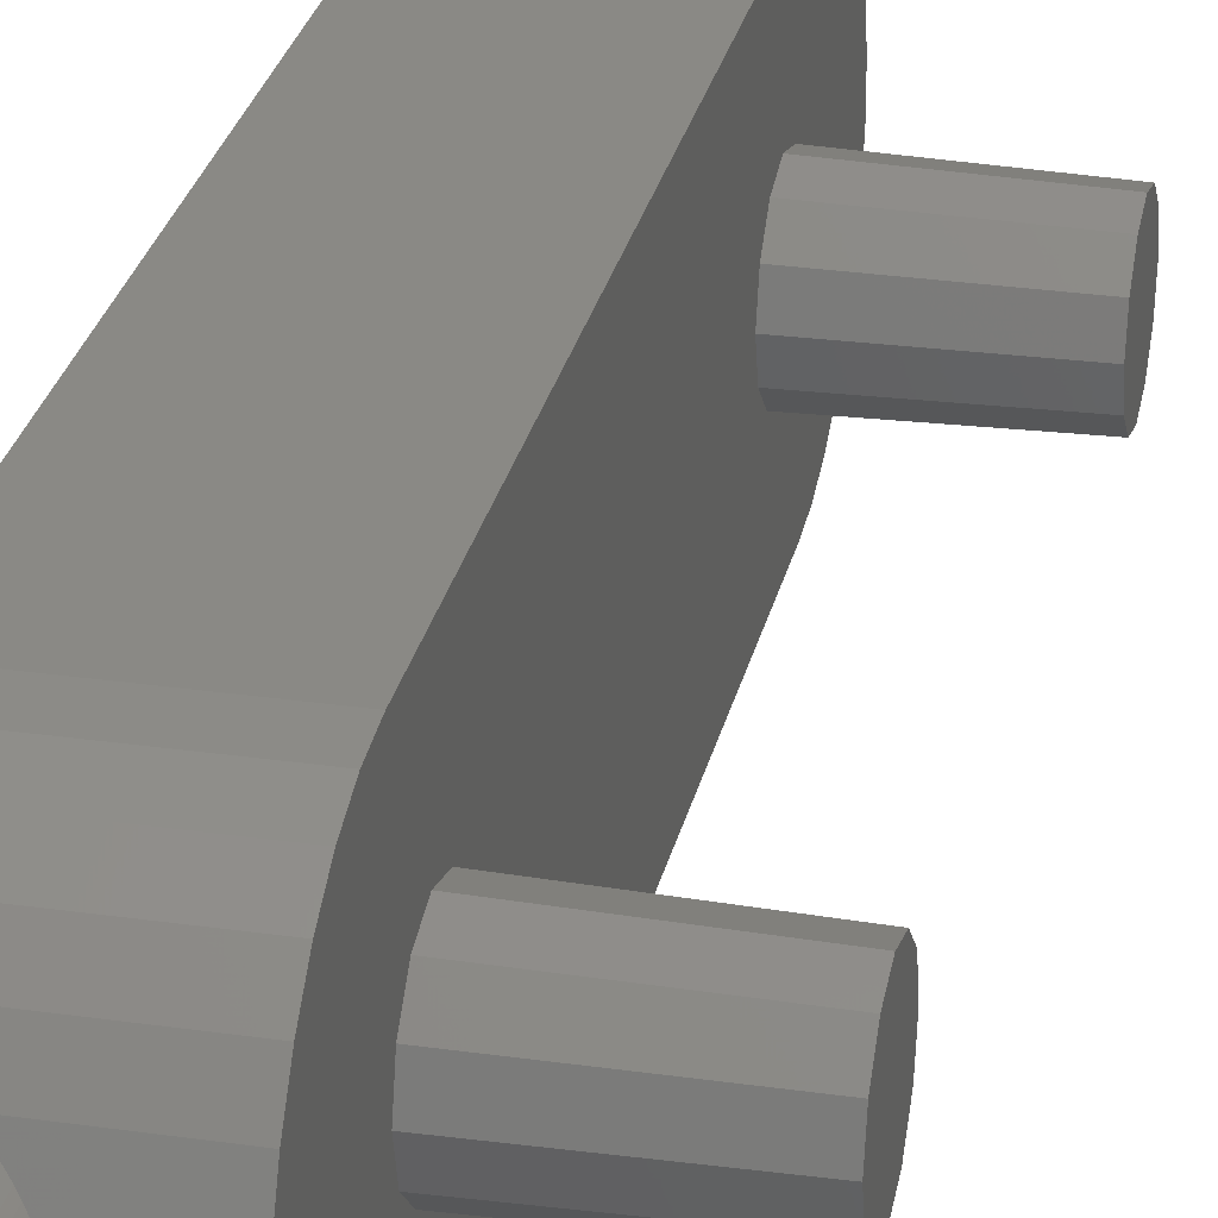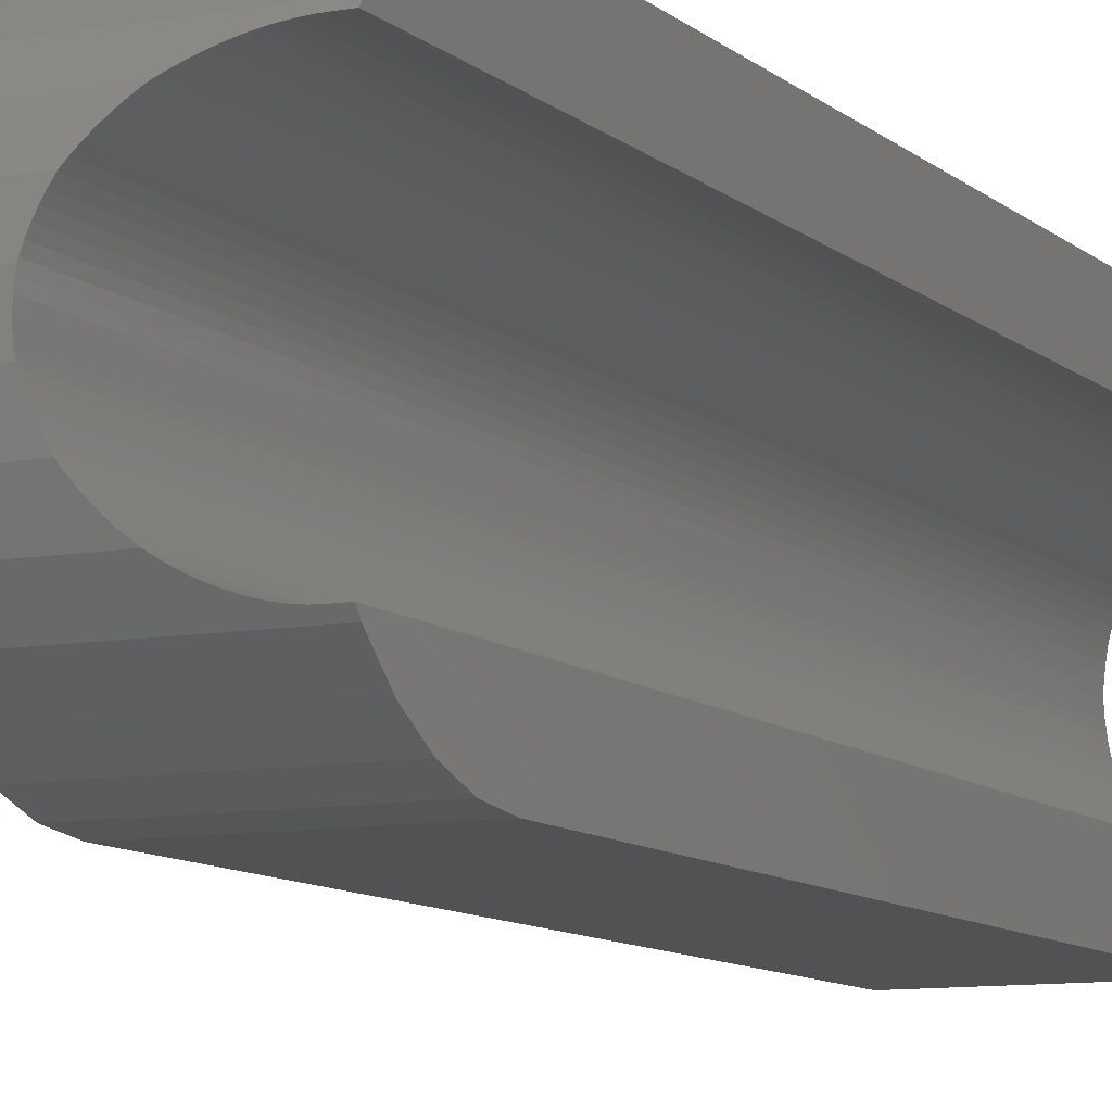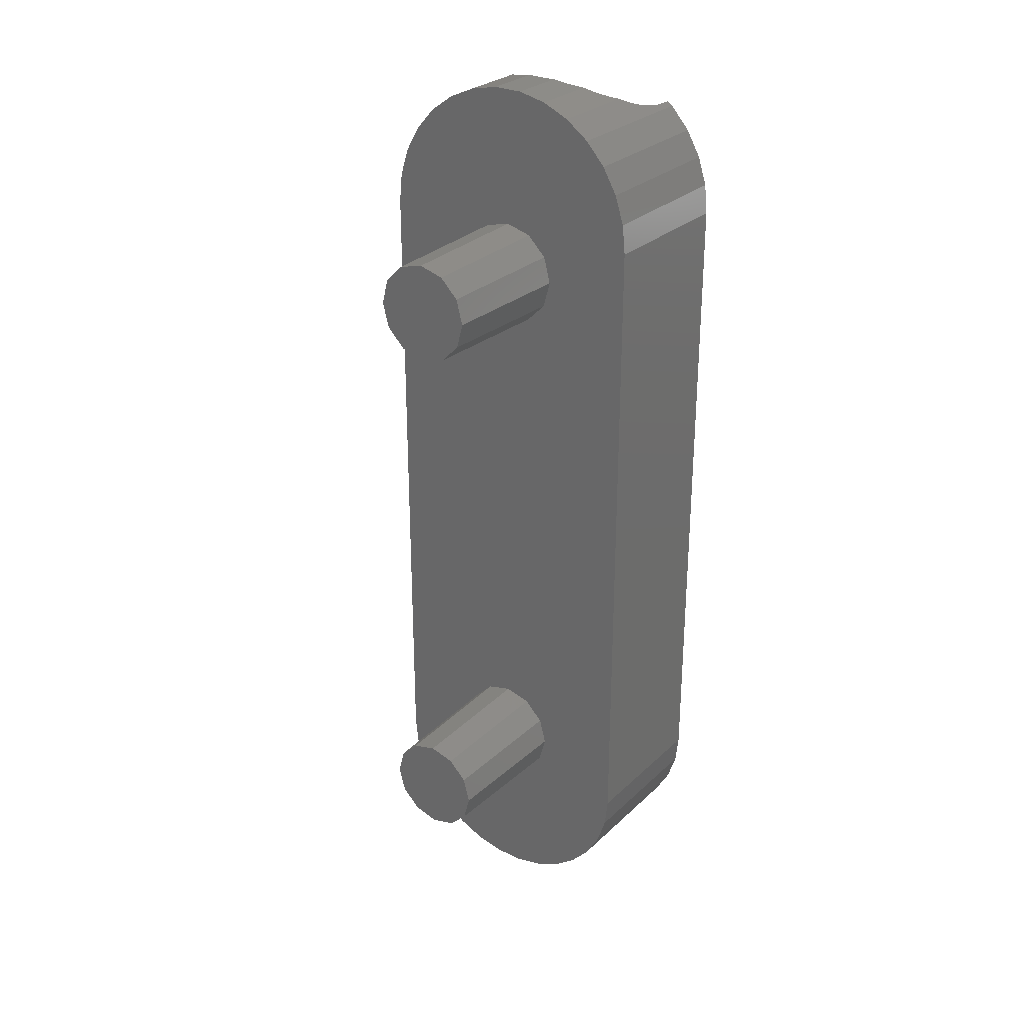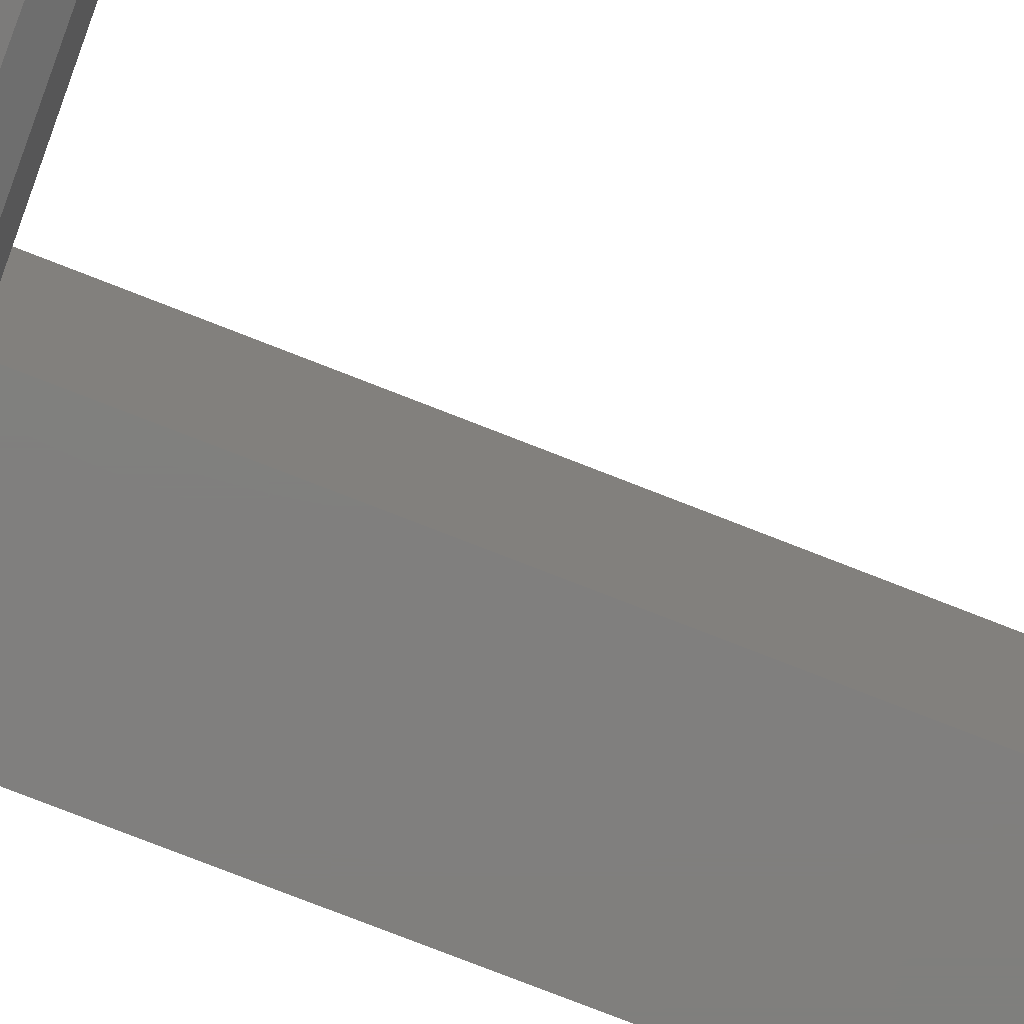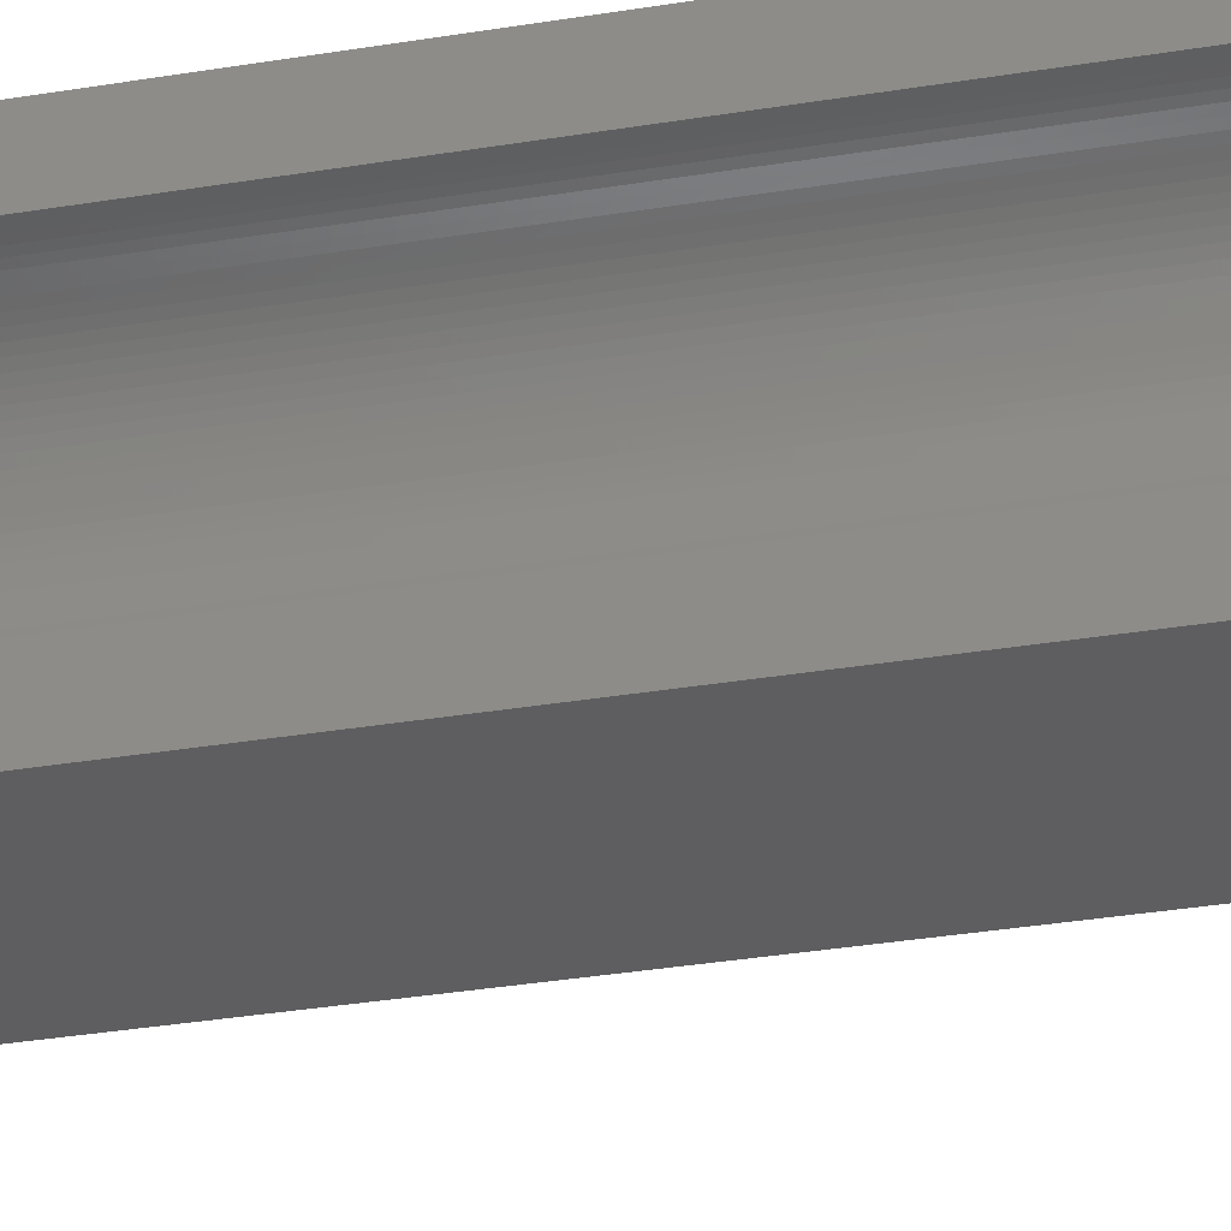
<metadata>
{"format":"stl","ext":"stl","renderer":"f3d","projection":"perspective","resolution":1024,"background":"white","views":[{"elev":28.1,"azim":-167.7,"up":"+Z"},{"elev":-9.3,"azim":25.8,"up":"+Z"},{"elev":28.1,"azim":-53.8,"up":"+Y"},{"elev":-79.6,"azim":-111.2,"up":"+Z"},{"elev":-36.1,"azim":102.0,"up":"+Z"}]}
</metadata>
<code>
# stl→obj: 254 verts, 504 faces
v 0 27.57 -9.135
v 11 29.38 -8.09
v 11 27.57 -9.135
v 0 29.38 -8.09
v 11 30.93 -6.691
v 0 30.93 -6.691
v 4.05 33.45 0.7896
v 0 33.45 1.045
v 4.09 33.45 1.045
v 4.012 33.45 0.3956
v 4 33.45 0
v 0 33.45 -1.045
v 4.012 33.45 -0.3956
v 4.05 33.45 -0.7896
v 4.09 33.45 -1.045
v 4.112 33.42 -1.181
v 4.198 33.33 -1.567
v 0 33.01 -3.09
v 4.308 33.25 -1.947
v 4.442 33.17 -2.319
v 4.6 33.1 -2.682
v 4.779 33.02 -3.035
v 4.812 33.01 -3.09
v 10.3 31.22 6.3
v 11 30.93 6.691
v 11 31.22 6.3
v 9.904 31.22 6.288
v 9.51 31.25 6.25
v 9.12 31.3 6.188
v 0 30.93 6.691
v 8.733 31.36 6.102
v 8.353 31.44 5.992
v 7.981 31.54 5.858
v 7.618 31.65 5.7
v 7.265 31.78 5.521
v 6.924 31.93 5.319
v 6.597 32.09 5.097
v 6.472 32.16 5
v 0 32.16 5
v 0 27.57 9.135
v 11 25.58 9.781
v 11 27.57 9.135
v 0 25.58 9.781
v 11 29.38 8.09
v 0 29.38 8.09
v 11 31.22 -6.3
v 10.3 31.22 -6.3
v 6.472 32.16 -5
v 6.597 32.09 -5.097
v 6.924 31.93 -5.319
v 7.265 31.78 -5.521
v 7.618 31.65 -5.7
v 7.981 31.54 -5.858
v 8.353 31.44 -5.992
v 8.733 31.36 -6.102
v 9.12 31.3 -6.188
v 9.51 31.25 -6.25
v 9.904 31.22 -6.288
v 0 32.16 -5
v 4.779 33.02 3.035
v 0 33.01 3.09
v 4.812 33.01 3.09
v 4.6 33.1 2.682
v 4.442 33.17 2.319
v 4.308 33.25 1.947
v 4.198 33.33 1.567
v 4.112 33.42 1.181
v 4.981 32.88 -3.376
v 5.203 32.74 -3.703
v 5.446 32.6 -4.016
v 5.707 32.47 -4.313
v 5.987 32.34 -4.593
v 6.284 32.23 -4.854
v 6.284 32.23 4.854
v 5.987 32.34 4.593
v 5.707 32.47 4.313
v 5.446 32.6 4.016
v 5.203 32.74 3.703
v 4.981 32.88 3.376
v 2.22e-15 23.5 -10
v 11 25.58 -9.781
v 11 23.5 -10
v 0 25.58 -9.781
v 0 23.5 -10
v 11 21.42 -9.781
v 11 19.43 -9.135
v 11 15.78 -6.3
v 11 17.62 -8.09
v 11 16.07 -6.691
v 11 23.5 6.3
v 11 23.5 10
v 0 23.5 10
v 11 -25.58 -9.781
v 2.22e-15 -23.5 -10
v 11 -23.5 -10
v 0 -25.58 -9.781
v 0 -23.5 -10
v 0 -33.01 3.09
v 4.779 -33.02 3.035
v 4.812 -33.01 3.09
v 4.6 -33.1 2.682
v 4.442 -33.17 2.319
v 4.308 -33.25 1.947
v 4.198 -33.33 1.567
v 0 -33.45 1.045
v 4.112 -33.42 1.181
v 4.09 -33.45 1.045
v 0 -30.93 -6.691
v 6.472 -32.16 -5
v 0 -32.16 -5
v 6.597 -32.09 -5.097
v 6.924 -31.93 -5.319
v 7.265 -31.78 -5.521
v 7.618 -31.65 -5.7
v 7.981 -31.54 -5.858
v 8.353 -31.44 -5.992
v 8.733 -31.36 -6.102
v 9.12 -31.3 -6.188
v 11 -30.93 -6.691
v 9.51 -31.25 -6.25
v 9.904 -31.22 -6.288
v 10.3 -31.22 -6.3
v 11 -31.22 -6.3
v 11 -15.78 -6.3
v 11 -17.62 -8.09
v 11 -16.07 -6.691
v 11 -19.43 -9.135
v 11 -21.42 -9.781
v 11 -27.57 -9.135
v 11 -29.38 -8.09
v 11 -25.58 9.781
v 11 -23.5 6.3
v 11 -23.5 10
v 11 -27.57 9.135
v 11 -29.38 8.09
v 11 -30.93 6.691
v 11 -31.22 6.3
v 0 -27.57 -9.135
v 0 -29.38 -8.09
v 0 -23.5 10
v 0 -25.58 9.781
v 0 -33.45 -1.045
v 4.112 -33.42 -1.181
v 4.09 -33.45 -1.045
v 4.198 -33.33 -1.567
v 0 -33.01 -3.09
v 4.308 -33.25 -1.947
v 4.442 -33.17 -2.319
v 4.6 -33.1 -2.682
v 4.779 -33.02 -3.035
v 4.812 -33.01 -3.09
v 4.981 -32.88 -3.376
v 5.203 -32.74 -3.703
v 5.446 -32.6 -4.016
v 5.707 -32.47 -4.313
v 5.987 -32.34 -4.593
v 6.284 -32.23 -4.854
v 0 -32.16 5
v 6.284 -32.23 4.854
v 6.472 -32.16 5
v 5.987 -32.34 4.593
v 5.707 -32.47 4.313
v 5.446 -32.6 4.016
v 5.203 -32.74 3.703
v 4.981 -32.88 3.376
v 4.05 -33.45 0.7896
v 4.012 -33.45 0.3956
v 4 -33.45 0
v 4.012 -33.45 -0.3956
v 4.05 -33.45 -0.7896
v 0 -27.57 9.135
v 0 -29.38 8.09
v 0 -30.93 6.691
v 9.12 -31.3 6.188
v 9.904 -31.22 6.288
v 10.3 -31.22 6.3
v 9.51 -31.25 6.25
v 8.733 -31.36 6.102
v 8.353 -31.44 5.992
v 7.981 -31.54 5.858
v 7.618 -31.65 5.7
v 7.265 -31.78 5.521
v 6.924 -31.93 5.319
v 6.597 -32.09 5.097
v 0 23.71 0
v 0 23.35 -1.357
v 0 23.22 -1.857
v 0 23.35 1.357
v 0 23.22 1.857
v 0 21.86 -3.217
v 0 21.36 -3.351
v 0 20 -3.714
v 0 18.64 -3.351
v 0 18.14 -3.217
v 0 -18.14 -3.217
v 0 17.78 -2.851
v 0 -16.42 -0.5
v 0 16.42 -0.5
v 0 16.78 -1.857
v 0 16.29 0
v 0 -17.78 -2.851
v 0 -16.29 0
v 0 -16.78 -1.857
v 0 -18.64 -3.351
v 0 -20 -3.714
v 0 -21.36 -3.351
v 0 -21.86 -3.217
v 0 -23.22 -1.857
v 0 22.85 2.223
v 0 21.86 3.217
v 0 20.5 3.58
v 0 20 3.714
v 0 19.5 3.58
v 0 18.14 3.217
v 0 -18.14 3.217
v 0 17.78 2.851
v 0 -17.78 2.851
v 0 16.78 1.857
v 0 -16.42 0.5
v 0 16.42 0.5
v 0 -16.78 1.857
v 0 -19.5 3.58
v 0 -20 3.714
v 0 -22.22 2.851
v 0 -23.22 1.857
v 0 -20.5 3.58
v 0 -21.86 3.217
v 0 -23.35 1.357
v 0 -23.71 0
v 0 -23.35 -1.357
v -10 16.97 -1.75
v -10 16.5 0
v -10 20 -3.5
v -10 21.75 -3.031
v -10 18.25 -3.031
v -10 18.25 3.031
v -10 16.97 1.75
v -10 20 3.5
v -10 23.03 1.75
v -10 23.5 0
v -10 21.75 3.031
v -10 23.03 -1.75
v -10 -21.75 3.031
v -10 -20 -3.5
v -10 -18.25 -3.031
v -10 -21.75 -3.031
v -10 -23.03 -1.75
v -10 -18.25 3.031
v -10 -23.5 0
v -10 -16.97 -1.75
v -10 -16.97 1.75
v -10 -16.5 0
v -10 -20 3.5
v -10 -23.03 1.75
f 1 2 3
f 2 1 4
f 4 5 2
f 5 4 6
f 7 8 9
f 10 8 7
f 11 8 10
f 12 11 13
f 12 13 14
f 12 14 15
f 11 12 8
f 16 12 15
f 17 12 16
f 18 17 19
f 18 19 20
f 18 20 21
f 18 21 22
f 18 22 23
f 17 18 12
f 24 25 26
f 27 25 24
f 28 25 27
f 29 25 28
f 25 29 30
f 31 30 29
f 32 30 31
f 33 30 32
f 34 30 33
f 35 30 34
f 36 30 35
f 37 30 36
f 38 30 37
f 30 38 39
f 40 41 42
f 41 40 43
f 30 44 25
f 44 30 45
f 46 5 47
f 6 48 49
f 6 49 50
f 6 50 51
f 6 51 52
f 6 52 53
f 6 53 54
f 6 54 55
f 6 55 56
f 5 56 57
f 5 58 47
f 5 57 58
f 56 5 6
f 48 6 59
f 60 61 62
f 63 61 60
f 64 61 63
f 65 61 64
f 66 61 65
f 8 66 67
f 8 67 9
f 66 8 61
f 59 23 68
f 59 68 69
f 59 69 70
f 59 70 71
f 59 71 72
f 59 72 73
f 59 73 48
f 23 59 18
f 45 42 44
f 42 45 40
f 74 39 38
f 75 39 74
f 76 39 75
f 77 39 76
f 78 39 77
f 79 39 78
f 62 39 79
f 39 62 61
f 80 81 82
f 83 80 84
f 80 83 81
f 83 3 81
f 3 83 1
f 46 2 5
f 46 3 2
f 46 81 3
f 46 82 81
f 46 85 82
f 46 86 85
f 87 86 46
f 86 87 88
f 88 87 89
f 90 25 44
f 90 44 42
f 90 42 41
f 90 41 91
f 25 90 26
f 43 91 41
f 91 43 92
f 93 94 95
f 96 94 93
f 94 96 97
f 98 99 100
f 98 101 99
f 98 102 101
f 98 103 102
f 98 104 103
f 105 104 98
f 104 105 106
f 106 105 107
f 108 109 110
f 109 108 111
f 111 108 112
f 112 108 113
f 113 108 114
f 114 108 115
f 115 108 116
f 116 108 117
f 117 108 118
f 119 118 108
f 118 119 120
f 120 119 121
f 121 119 122
f 122 119 123
f 124 125 126
f 124 127 125
f 124 128 127
f 124 95 128
f 124 93 95
f 124 129 93
f 123 129 124
f 129 123 130
f 130 123 119
f 131 132 133
f 134 132 131
f 135 132 134
f 136 132 135
f 132 136 137
f 138 93 129
f 93 138 96
f 139 129 130
f 129 139 138
f 140 131 133
f 131 140 141
f 142 143 144
f 142 145 143
f 146 145 142
f 145 146 147
f 147 146 148
f 148 146 149
f 149 146 150
f 150 146 151
f 110 151 146
f 151 110 152
f 152 110 153
f 153 110 154
f 154 110 155
f 155 110 156
f 156 110 157
f 157 110 109
f 108 130 119
f 130 108 139
f 158 159 160
f 158 161 159
f 158 162 161
f 158 163 162
f 158 164 163
f 158 165 164
f 100 158 98
f 158 100 165
f 105 166 107
f 105 167 166
f 105 168 167
f 142 168 105
f 168 142 169
f 169 142 170
f 170 142 144
f 141 134 131
f 134 141 171
f 172 136 135
f 136 172 173
f 171 135 134
f 135 171 172
f 174 136 173
f 136 175 176
f 136 177 175
f 136 174 177
f 173 178 174
f 173 179 178
f 173 180 179
f 173 181 180
f 173 182 181
f 173 183 182
f 173 184 183
f 160 173 158
f 173 160 184
f 136 176 137
f 92 133 91
f 133 92 140
f 133 90 91
f 90 133 132
f 124 89 87
f 126 89 124
f 89 126 88
f 125 88 126
f 88 125 86
f 127 86 125
f 86 127 85
f 128 85 127
f 85 128 82
f 82 128 95
f 94 82 95
f 94 80 82
f 97 80 94
f 80 97 84
f 176 132 137
f 132 176 90
f 24 90 176
f 90 24 26
f 47 87 46
f 87 47 124
f 122 124 47
f 124 122 123
f 167 11 10
f 11 167 168
f 175 24 176
f 24 175 27
f 181 33 180
f 33 181 34
f 101 64 63
f 64 101 102
f 162 77 76
f 77 162 163
f 104 67 66
f 67 104 106
f 164 79 78
f 79 164 165
f 102 65 64
f 65 102 103
f 184 36 183
f 36 184 37
f 182 34 181
f 34 182 35
f 177 27 175
f 27 177 28
f 20 149 21
f 149 20 148
f 68 153 69
f 153 68 152
f 79 60 62
f 165 60 79
f 99 165 100
f 165 99 60
f 103 66 65
f 66 103 104
f 67 7 9
f 106 7 67
f 166 106 107
f 106 166 7
f 166 10 7
f 10 166 167
f 159 184 160
f 184 159 37
f 74 37 159
f 37 74 38
f 161 74 159
f 74 161 75
f 161 76 75
f 76 161 162
f 179 31 178
f 31 179 32
f 180 32 179
f 32 180 33
f 72 157 73
f 157 72 156
f 22 68 23
f 22 152 68
f 150 152 22
f 152 150 151
f 70 155 71
f 155 70 154
f 16 145 17
f 145 16 143
f 17 147 19
f 147 17 145
f 168 13 11
f 13 168 169
f 163 78 77
f 78 163 164
f 99 63 60
f 63 99 101
f 183 35 182
f 35 183 36
f 174 28 177
f 28 174 29
f 178 29 174
f 29 178 31
f 53 116 54
f 116 53 115
f 21 150 22
f 150 21 149
f 69 154 70
f 154 69 153
f 71 156 72
f 156 71 155
f 19 148 20
f 148 19 147
f 169 14 13
f 14 169 170
f 14 16 15
f 14 143 16
f 170 143 14
f 143 170 144
f 57 121 58
f 121 57 120
f 58 122 47
f 122 58 121
f 50 113 51
f 113 50 112
f 49 112 50
f 112 49 111
f 54 117 55
f 117 54 116
f 55 118 56
f 118 55 117
f 56 120 57
f 120 56 118
f 73 49 48
f 49 73 111
f 157 111 73
f 111 157 109
f 51 114 52
f 114 51 113
f 52 115 53
f 115 52 114
f 185 12 18
f 12 185 8
f 186 18 59
f 8 185 61
f 187 59 6
f 188 61 185
f 187 6 4
f 61 188 39
f 187 4 1
f 189 39 188
f 190 1 83
f 39 189 30
f 30 189 45
f 190 83 84
f 18 186 185
f 59 187 186
f 1 190 187
f 84 191 190
f 84 192 191
f 84 193 192
f 84 194 193
f 195 194 84
f 194 195 196
f 197 198 199
f 198 197 200
f 201 196 195
f 200 197 202
f 199 203 197
f 199 201 203
f 196 201 199
f 97 195 84
f 195 97 204
f 204 97 205
f 97 206 205
f 97 207 206
f 96 207 97
f 138 207 96
f 207 138 208
f 139 208 138
f 45 189 40
f 209 40 189
f 40 209 43
f 210 43 209
f 43 210 92
f 211 92 210
f 212 92 211
f 213 92 212
f 214 92 213
f 215 214 216
f 217 216 218
f 219 220 200
f 219 200 202
f 220 219 218
f 221 218 219
f 217 218 221
f 216 217 215
f 214 215 92
f 140 215 222
f 140 222 223
f 171 224 225
f 215 140 92
f 226 140 223
f 227 140 226
f 141 224 171
f 158 225 228
f 98 228 229
f 108 208 139
f 227 141 140
f 110 208 108
f 224 141 227
f 208 110 230
f 225 172 171
f 146 230 110
f 225 173 172
f 230 146 229
f 225 158 173
f 142 229 146
f 228 98 158
f 105 229 142
f 229 105 98
f 199 231 196
f 232 198 200
f 198 232 231
f 192 233 191
f 234 191 233
f 191 234 190
f 235 193 194
f 193 235 233
f 193 233 192
f 236 216 214
f 216 236 237
f 235 196 231
f 196 235 194
f 198 231 199
f 218 237 220
f 216 237 218
f 238 213 212
f 213 238 236
f 188 239 189
f 239 188 240
f 210 241 211
f 232 220 237
f 220 232 200
f 242 239 240
f 234 239 242
f 234 241 239
f 233 241 234
f 233 238 241
f 235 238 233
f 235 236 238
f 231 236 235
f 231 237 236
f 237 231 232
f 209 241 210
f 213 236 214
f 239 209 189
f 209 239 241
f 238 211 241
f 211 238 212
f 186 240 185
f 185 240 188
f 186 242 240
f 242 186 187
f 187 234 242
f 234 187 190
f 226 243 227
f 205 244 204
f 245 204 244
f 204 245 195
f 246 206 207
f 206 246 244
f 246 208 247
f 208 246 207
f 206 244 205
f 215 248 222
f 247 230 249
f 230 247 208
f 250 251 252
f 245 251 250
f 245 248 251
f 244 248 245
f 244 253 248
f 246 253 244
f 246 243 253
f 247 243 246
f 247 254 243
f 254 247 249
f 228 249 229
f 229 249 230
f 254 228 225
f 228 254 249
f 224 254 225
f 219 251 221
f 253 222 248
f 222 253 223
f 221 251 217
f 243 224 227
f 224 243 254
f 252 219 202
f 219 252 251
f 203 250 197
f 253 226 223
f 226 253 243
f 217 248 215
f 248 217 251
f 201 250 203
f 245 201 195
f 201 245 250
f 197 252 202
f 252 197 250

</code>
